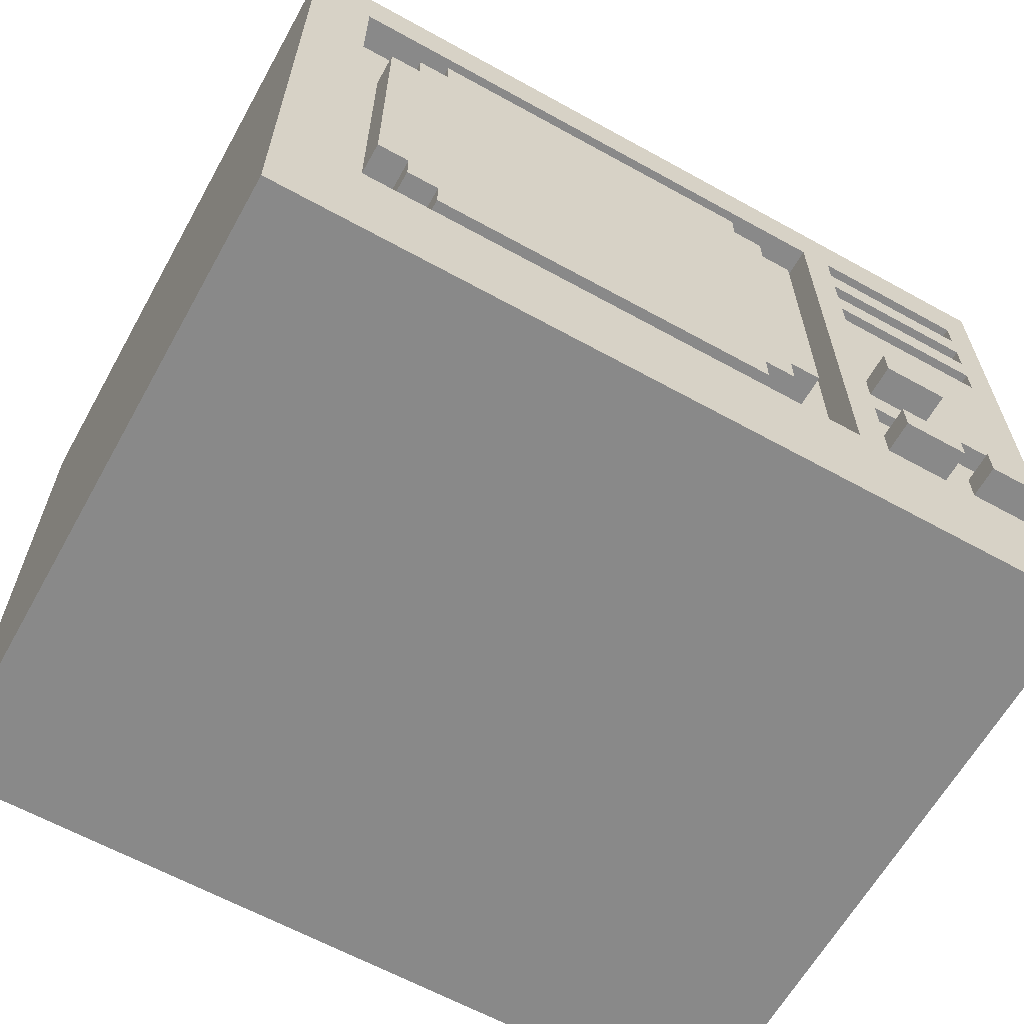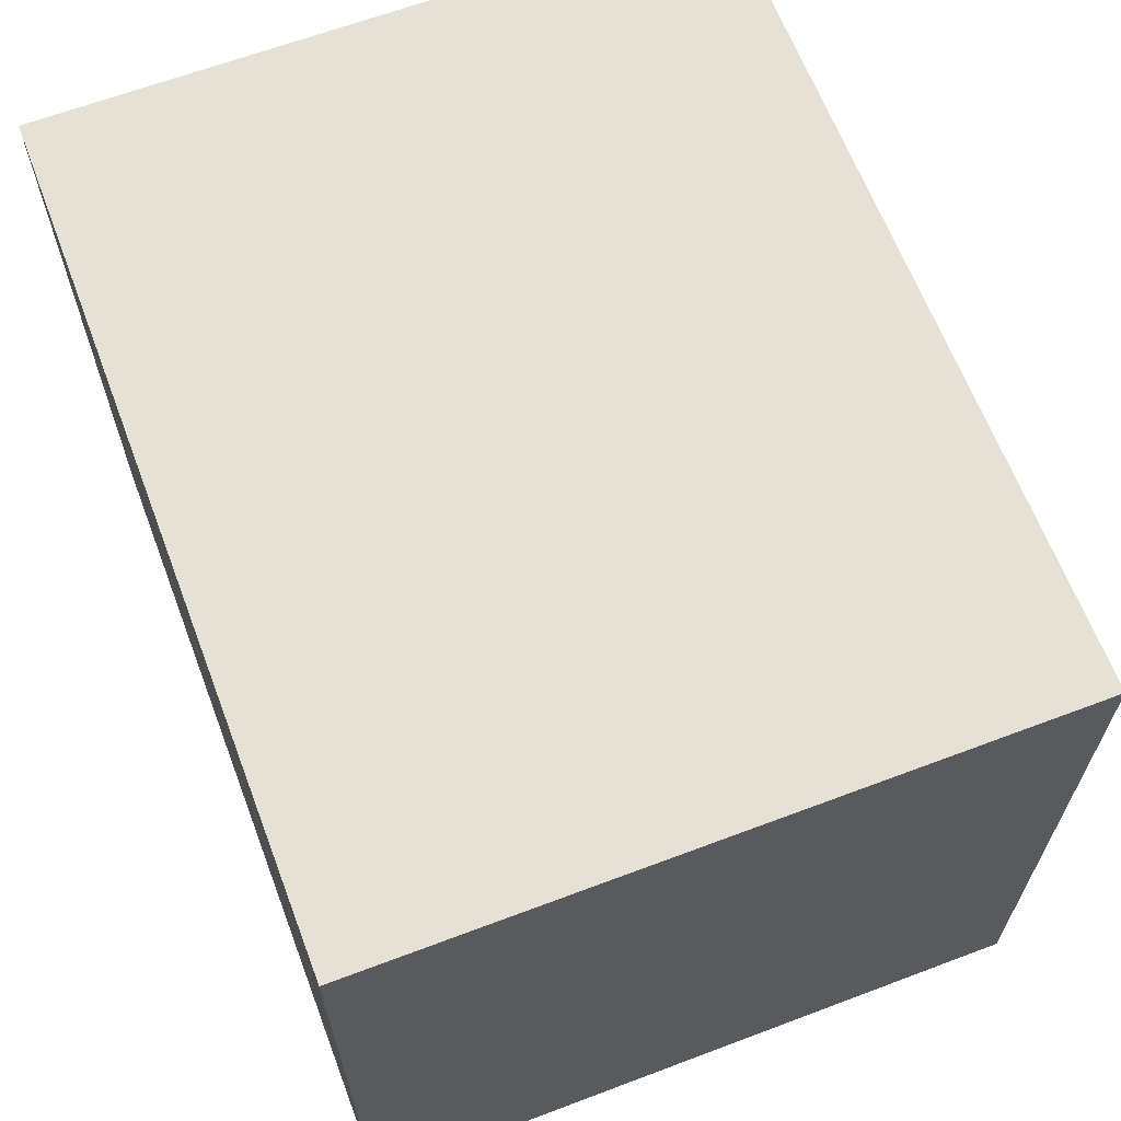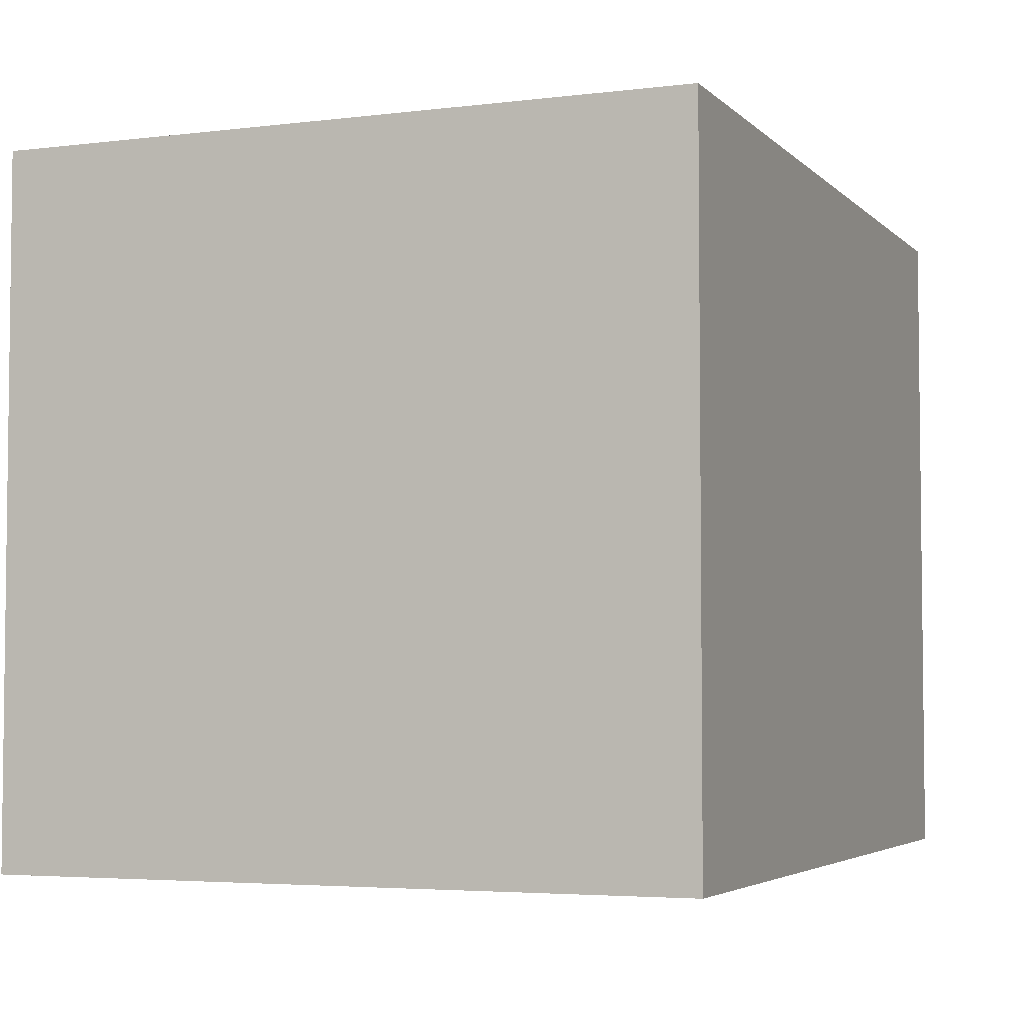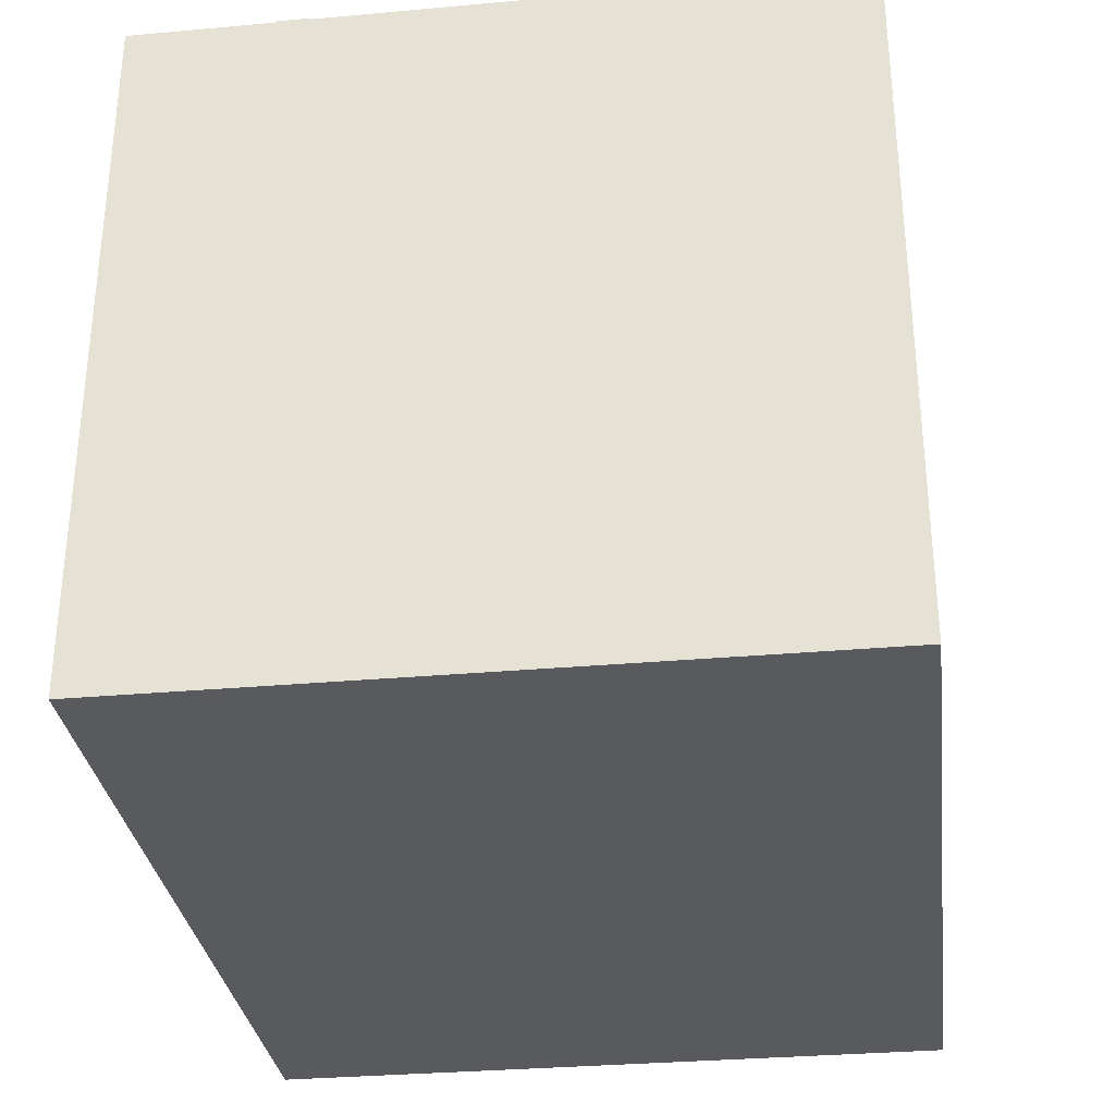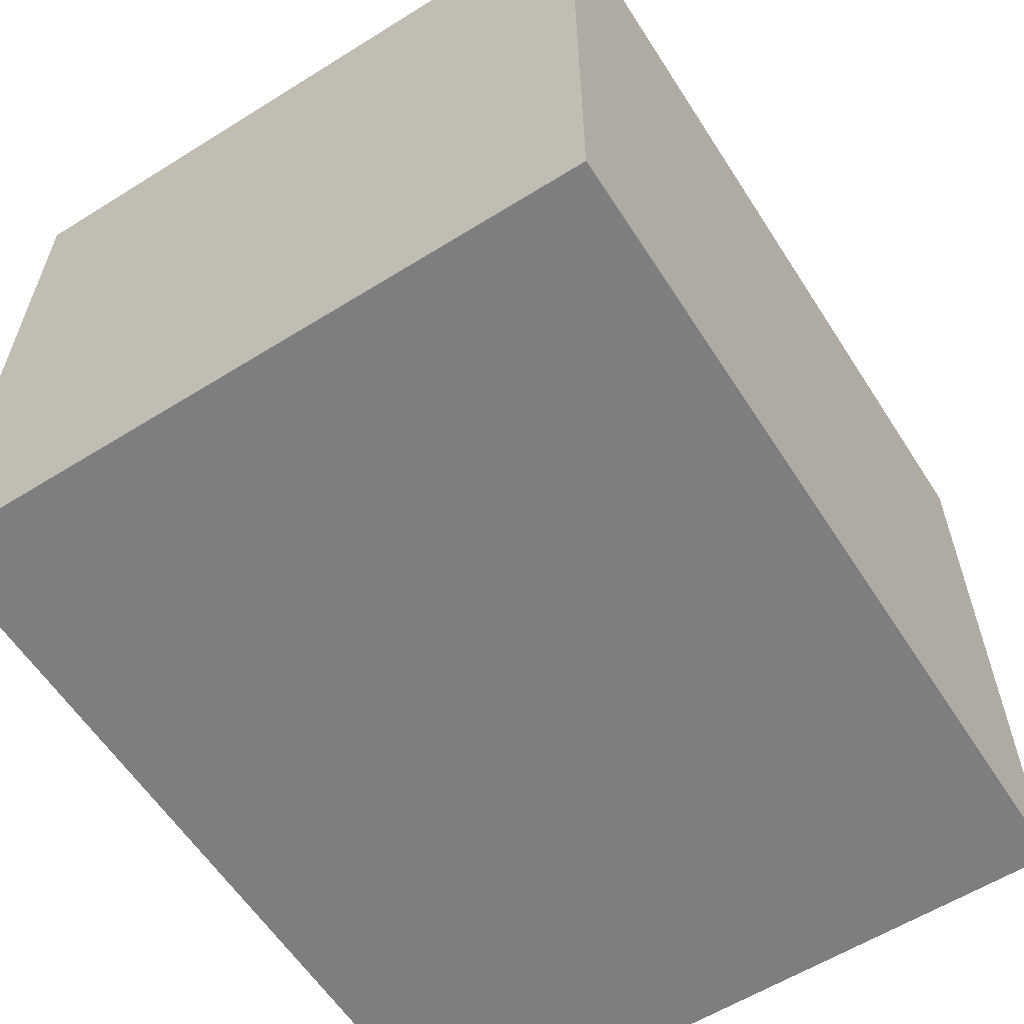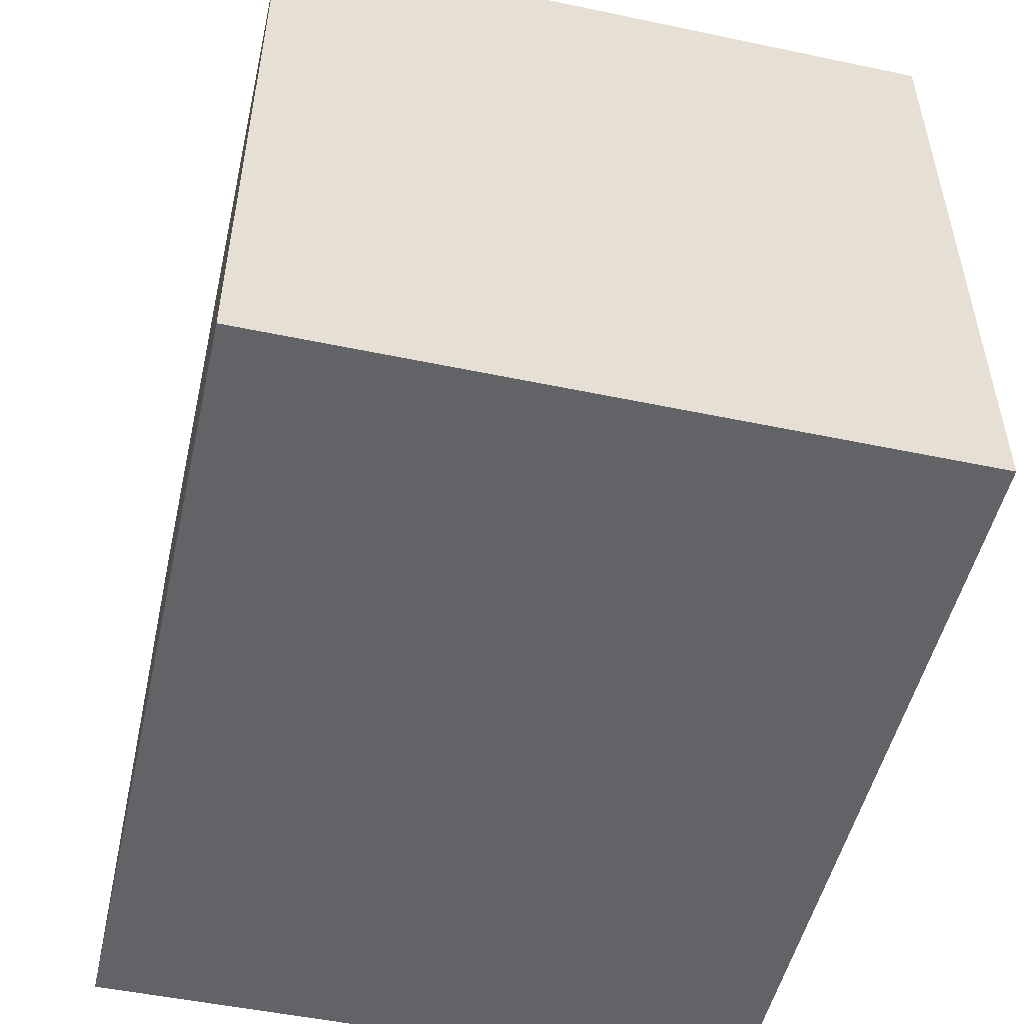
<metadata>
{"format":"obj","ext":"obj","renderer":"f3d","projection":"perspective","resolution":1024,"background":"white","views":[{"elev":-63.1,"azim":-29.2,"up":"+Y"},{"elev":64.6,"azim":-110.8,"up":"+Y"},{"elev":-4.2,"azim":-67.9,"up":"+Z"},{"elev":-31.4,"azim":97.3,"up":"+Z"},{"elev":-59.5,"azim":-57.4,"up":"+Z"},{"elev":-50.8,"azim":77.1,"up":"+Z"}]}
</metadata>
<code>
v -12 0 12
v -12 0 -9
v -12 21 12
v -12 21 -9
v -9 7 12
v -9 7 11
v -9 16 12
v -9 16 11
v -8 6 12
v -8 6 11
v -8 7 12
v -8 7 11
v -8 16 12
v -8 16 11
v -8 17 12
v -8 17 11
v -7 5 12
v -7 5 11
v -7 6 12
v -7 6 11
v -7 17 12
v -7 17 11
v -7 18 12
v -7 18 11
v 7 4 12
v 7 4 11
v 7 19 12
v 7 19 11
v 8 4 13
v 8 4 12
v 8 5 13
v 8 5 12
v 8 8 13
v 8 8 12
v 8 9 13
v 8 9 12
v 11 4 13
v 11 4 12
v 11 5 13
v 11 5 12
v 13 6 12
v 13 6 11
v 13 8 12
v 13 8 11
v 13 14 12
v 13 14 11
v 13 15 12
v 13 15 11
v 13 16 12
v 13 16 11
v 13 17 12
v 13 17 11
v 13 18 12
v 13 18 11
v 13 19 12
v 13 19 11
v -10 4 12
v -10 4 11
v -10 19 12
v -10 19 11
v 4 5 12
v 4 5 11
v 4 6 12
v 4 6 11
v 4 17 12
v 4 17 11
v 4 18 12
v 4 18 11
v 5 6 12
v 5 6 11
v 5 7 12
v 5 7 11
v 5 16 12
v 5 16 11
v 5 17 12
v 5 17 11
v 6 7 12
v 6 7 11
v 6 16 12
v 6 16 11
v 8 6 12
v 8 6 11
v 8 7 12
v 8 7 11
v 8 14 12
v 8 14 11
v 8 15 12
v 8 15 11
v 8 16 12
v 8 16 11
v 8 17 12
v 8 17 11
v 8 18 12
v 8 18 11
v 8 19 12
v 8 19 11
v 10 4 13
v 10 4 12
v 10 5 13
v 10 5 12
v 10 8 13
v 10 8 12
v 10 9 13
v 10 9 12
v 11 7 12
v 11 7 11
v 11 8 12
v 11 8 11
v 13 4 13
v 13 4 12
v 13 5 13
v 13 5 12
v 14 0 12
v 14 0 -9
v 14 21 12
v 14 21 -9
v 8 4 13
v 8 5 13
v 8 8 13
v 8 9 13
v 10 4 13
v 10 5 13
v 10 8 13
v 10 9 13
v 11 4 13
v 11 5 13
v 13 4 13
v 13 5 13
v -12 0 12
v -12 21 12
v -10 4 12
v -10 19 12
v -9 7 12
v -9 16 12
v -8 6 12
v -8 7 12
v -8 16 12
v -8 17 12
v -7 5 12
v -7 6 12
v -7 15 12
v -7 16 12
v -7 17 12
v -7 18 12
v -5 15 12
v -5 16 12
v 4 5 12
v 4 6 12
v 4 17 12
v 4 18 12
v 5 6 12
v 5 7 12
v 5 16 12
v 5 17 12
v 6 7 12
v 6 16 12
v 7 4 12
v 7 19 12
v 8 4 12
v 8 5 12
v 8 6 12
v 8 7 12
v 8 8 12
v 8 9 12
v 8 14 12
v 8 15 12
v 8 16 12
v 8 17 12
v 8 18 12
v 8 19 12
v 10 4 12
v 10 5 12
v 10 8 12
v 10 9 12
v 11 4 12
v 11 5 12
v 11 7 12
v 11 8 12
v 13 4 12
v 13 5 12
v 13 6 12
v 13 8 12
v 13 14 12
v 13 15 12
v 13 16 12
v 13 17 12
v 13 18 12
v 13 19 12
v 14 0 12
v 14 21 12
v -10 4 11
v -10 19 11
v -9 7 11
v -9 16 11
v -8 6 11
v -8 7 11
v -8 16 11
v -8 17 11
v -7 5 11
v -7 6 11
v -7 17 11
v -7 18 11
v 4 5 11
v 4 6 11
v 4 17 11
v 4 18 11
v 5 6 11
v 5 7 11
v 5 16 11
v 5 17 11
v 6 7 11
v 6 16 11
v 7 4 11
v 7 19 11
v 8 6 11
v 8 7 11
v 8 14 11
v 8 15 11
v 8 16 11
v 8 17 11
v 8 18 11
v 8 19 11
v 11 7 11
v 11 8 11
v 13 6 11
v 13 8 11
v 13 14 11
v 13 15 11
v 13 16 11
v 13 17 11
v 13 18 11
v 13 19 11
v -12 0 -9
v -12 21 -9
v 14 0 -9
v 14 21 -9
v -12 0 12
v 14 0 12
v -12 0 -9
v 14 0 -9
v 8 4 13
v 10 4 13
v 11 4 13
v 13 4 13
v 8 4 12
v 10 4 12
v 11 4 12
v 13 4 12
v -7 5 12
v 4 5 12
v -7 5 11
v 4 5 11
v -8 6 12
v -7 6 12
v 4 6 12
v 5 6 12
v -8 6 11
v -7 6 11
v 4 6 11
v 5 6 11
v -9 7 12
v -8 7 12
v 5 7 12
v 6 7 12
v 8 7 12
v 11 7 12
v -9 7 11
v -8 7 11
v 5 7 11
v 6 7 11
v 8 7 11
v 11 7 11
v 8 8 13
v 10 8 13
v 8 8 12
v 10 8 12
v 11 8 12
v 13 8 12
v 11 8 11
v 13 8 11
v 8 15 12
v 13 15 12
v 8 15 11
v 13 15 11
v 8 17 12
v 13 17 12
v 8 17 11
v 13 17 11
v -10 19 12
v 7 19 12
v 8 19 12
v 13 19 12
v -10 19 11
v 7 19 11
v 8 19 11
v 13 19 11
v -10 4 12
v 7 4 12
v -10 4 11
v 7 4 11
v 8 5 13
v 10 5 13
v 11 5 13
v 13 5 13
v 8 5 12
v 10 5 12
v 11 5 12
v 13 5 12
v 8 6 12
v 13 6 12
v 8 6 11
v 13 6 11
v 8 9 13
v 10 9 13
v 8 9 12
v 10 9 12
v 8 14 12
v 13 14 12
v 8 14 11
v 13 14 11
v -9 16 12
v -8 16 12
v 5 16 12
v 6 16 12
v 8 16 12
v 13 16 12
v -9 16 11
v -8 16 11
v 5 16 11
v 6 16 11
v 8 16 11
v 13 16 11
v -8 17 12
v -7 17 12
v 4 17 12
v 5 17 12
v -8 17 11
v -7 17 11
v 4 17 11
v 5 17 11
v -7 18 12
v 4 18 12
v 8 18 12
v 13 18 12
v -7 18 11
v 4 18 11
v 8 18 11
v 13 18 11
v -12 21 12
v 14 21 12
v -12 21 -9
v 14 21 -9
f 3 2 1
f 4 2 3
f 7 6 5
f 8 6 7
f 11 10 9
f 12 10 11
f 15 14 13
f 16 14 15
f 19 18 17
f 20 18 19
f 23 22 21
f 24 22 23
f 27 26 25
f 28 26 27
f 31 30 29
f 32 30 31
f 35 34 33
f 36 34 35
f 39 38 37
f 40 38 39
f 43 42 41
f 44 42 43
f 47 46 45
f 48 46 47
f 51 50 49
f 52 50 51
f 55 54 53
f 56 54 55
f 57 58 59
f 59 58 60
f 61 62 63
f 63 62 64
f 65 66 67
f 67 66 68
f 69 70 71
f 71 70 72
f 73 74 75
f 75 74 76
f 77 78 79
f 79 78 80
f 81 82 83
f 83 82 84
f 85 86 87
f 87 86 88
f 89 90 91
f 91 90 92
f 93 94 95
f 95 94 96
f 97 98 99
f 99 98 100
f 101 102 103
f 103 102 104
f 105 106 107
f 107 106 108
f 109 110 111
f 111 110 112
f 113 114 115
f 115 114 116
f 121 118 117
f 122 118 121
f 123 120 119
f 124 120 123
f 127 126 125
f 128 126 127
f 131 130 129
f 132 130 131
f 136 134 133
f 137 134 136
f 140 136 135
f 140 138 137
f 140 137 136
f 141 138 140
f 142 138 141
f 143 138 142
f 145 140 139
f 145 141 140
f 145 142 141
f 146 144 143
f 146 142 145
f 146 143 142
f 147 145 139
f 147 146 145
f 148 146 147
f 149 144 146
f 149 146 148
f 150 144 149
f 151 149 148
f 152 149 151
f 153 149 152
f 154 149 153
f 155 153 152
f 156 153 155
f 157 131 129
f 158 130 132
f 159 157 129
f 159 158 157
f 160 158 159
f 161 158 160
f 162 158 161
f 163 158 162
f 164 158 163
f 165 158 164
f 166 158 165
f 167 158 166
f 168 158 167
f 169 158 168
f 170 130 158
f 170 158 169
f 171 159 129
f 172 161 160
f 173 163 162
f 174 165 164
f 175 171 129
f 175 172 171
f 176 161 172
f 176 172 175
f 177 174 173
f 177 173 162
f 178 174 177
f 179 175 129
f 180 161 176
f 181 161 180
f 182 174 178
f 183 165 174
f 183 174 182
f 184 167 166
f 185 167 184
f 186 169 168
f 187 169 186
f 188 130 170
f 189 185 184
f 189 188 187
f 189 187 186
f 189 183 182
f 189 186 185
f 189 179 129
f 189 184 183
f 189 181 180
f 189 182 181
f 189 180 179
f 190 130 188
f 190 188 189
f 193 192 191
f 194 192 193
f 195 193 191
f 196 193 195
f 197 192 194
f 198 192 197
f 199 195 191
f 200 195 199
f 201 192 198
f 202 192 201
f 203 199 191
f 206 192 202
f 207 204 203
f 210 206 205
f 211 208 207
f 212 210 209
f 213 211 207
f 213 212 211
f 213 203 191
f 213 207 203
f 214 210 212
f 214 212 213
f 214 192 206
f 214 206 210
f 223 216 215
f 225 223 215
f 225 224 223
f 226 224 225
f 227 218 217
f 228 218 227
f 229 220 219
f 230 220 229
f 231 222 221
f 232 222 231
f 233 234 235
f 235 234 236
f 239 238 237
f 240 238 239
f 245 242 241
f 246 242 245
f 247 244 243
f 248 244 247
f 251 250 249
f 252 250 251
f 257 254 253
f 258 254 257
f 259 256 255
f 260 256 259
f 267 262 261
f 268 262 267
f 269 264 263
f 270 264 269
f 271 266 265
f 272 266 271
f 275 274 273
f 276 274 275
f 279 278 277
f 280 278 279
f 283 282 281
f 284 282 283
f 287 286 285
f 288 286 287
f 293 290 289
f 294 290 293
f 295 292 291
f 296 292 295
f 297 298 299
f 299 298 300
f 301 302 305
f 305 302 306
f 303 304 307
f 307 304 308
f 309 310 311
f 311 310 312
f 313 314 315
f 315 314 316
f 317 318 319
f 319 318 320
f 321 322 327
f 327 322 328
f 323 324 329
f 329 324 330
f 325 326 331
f 331 326 332
f 333 334 337
f 337 334 338
f 335 336 339
f 339 336 340
f 341 342 345
f 345 342 346
f 343 344 347
f 347 344 348
f 349 350 351
f 351 350 352

</code>
